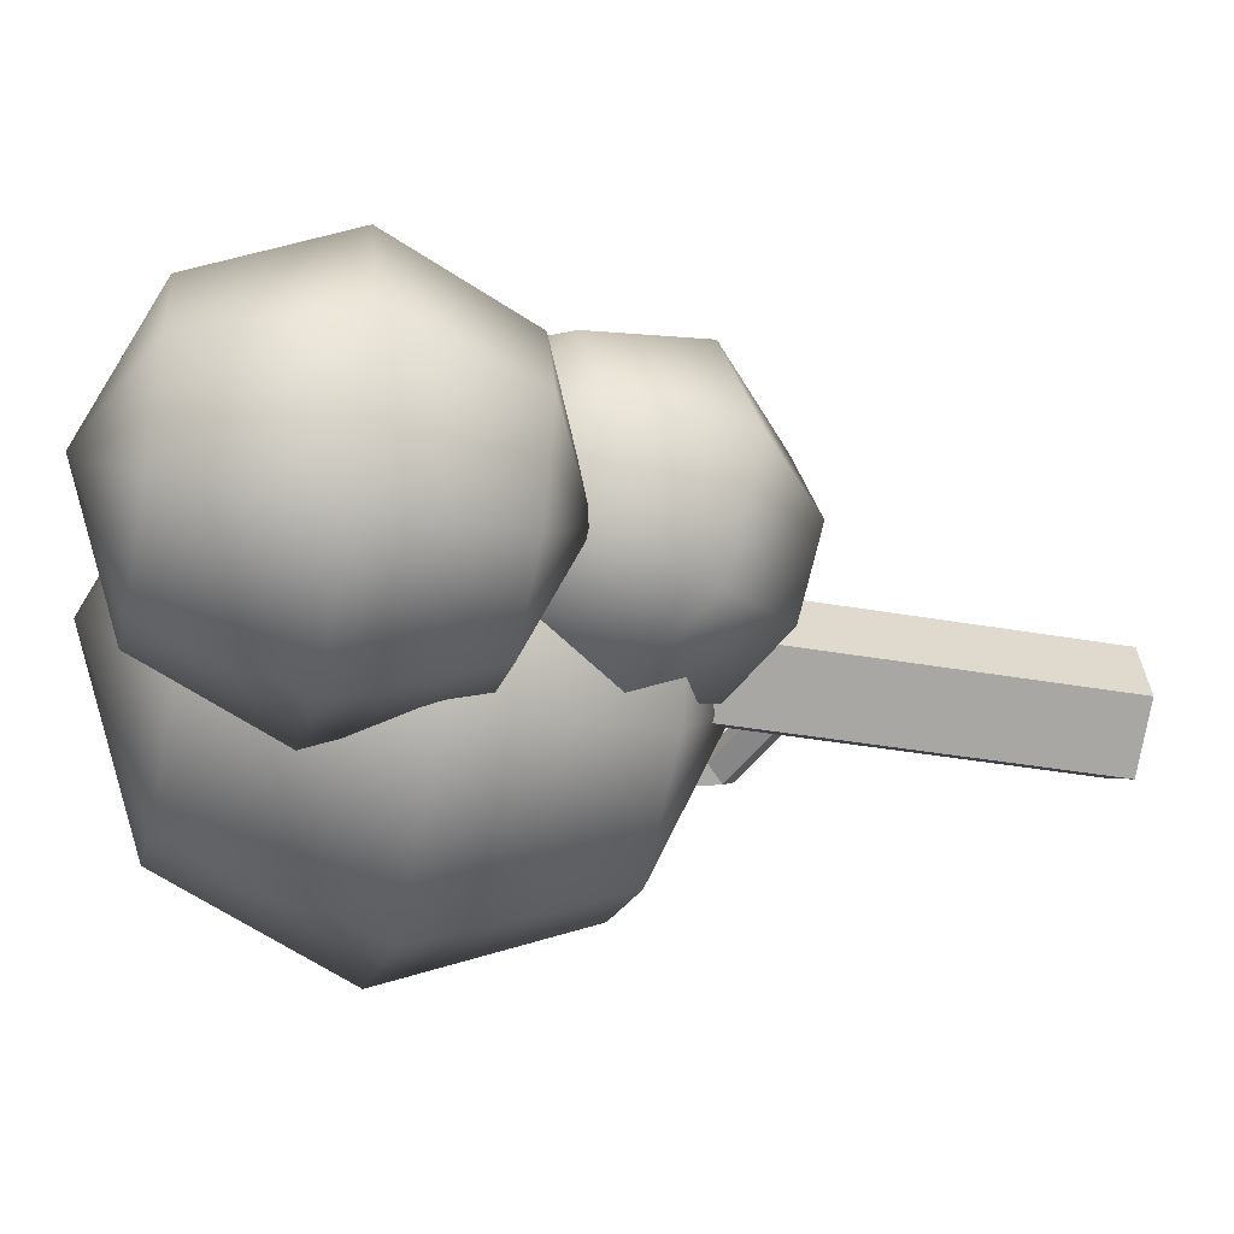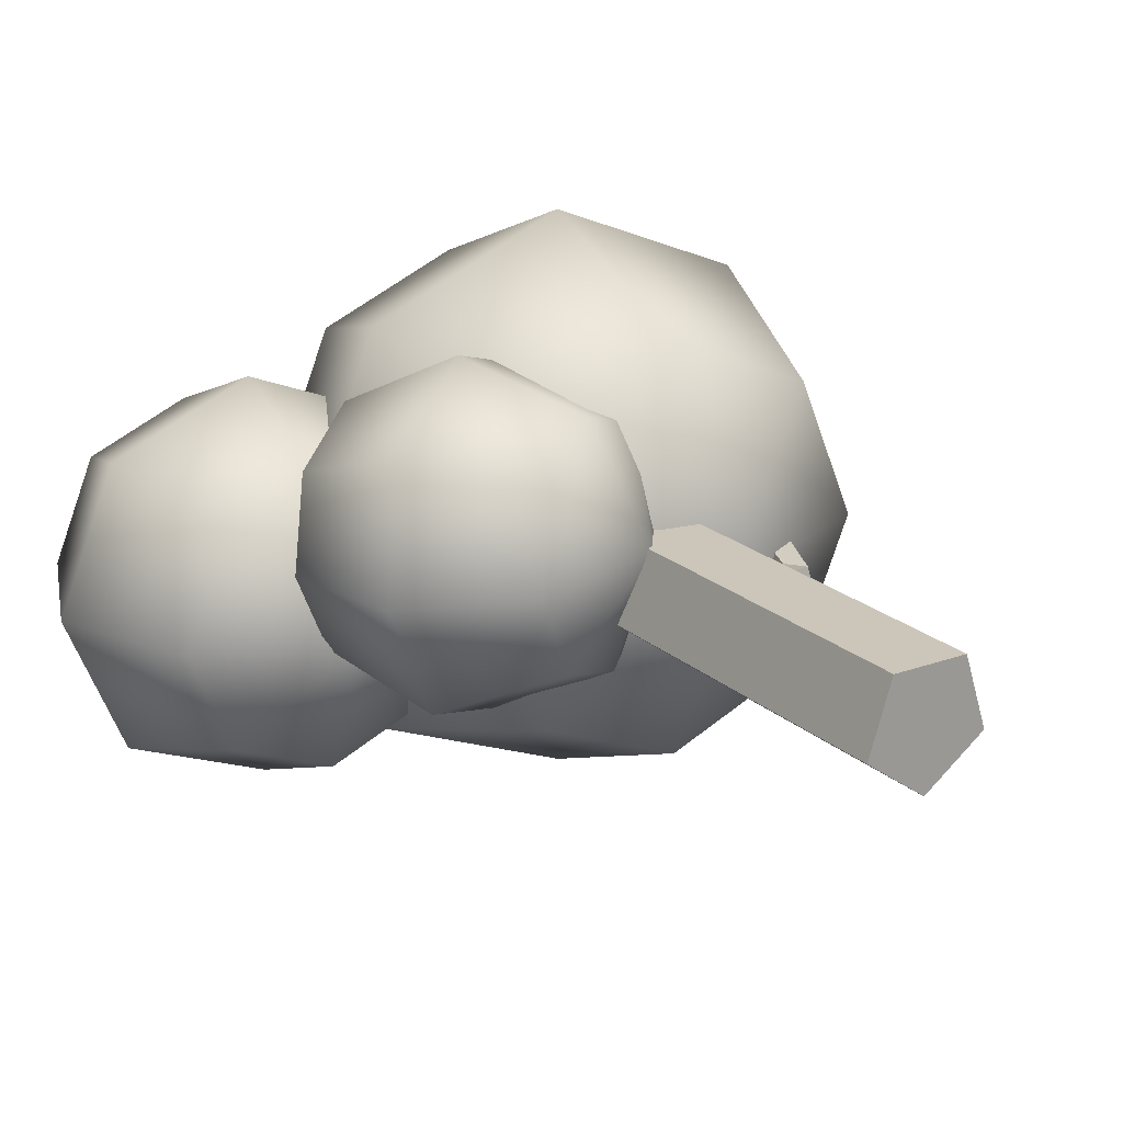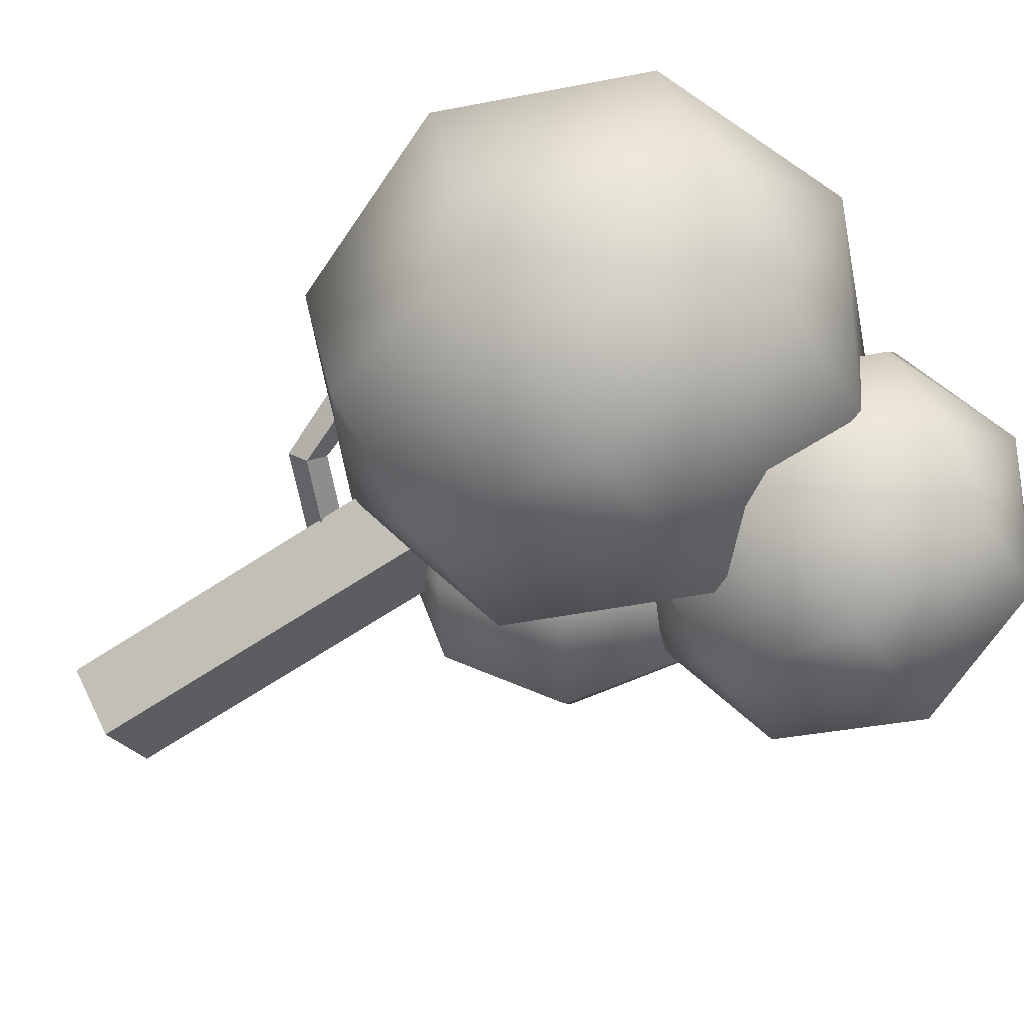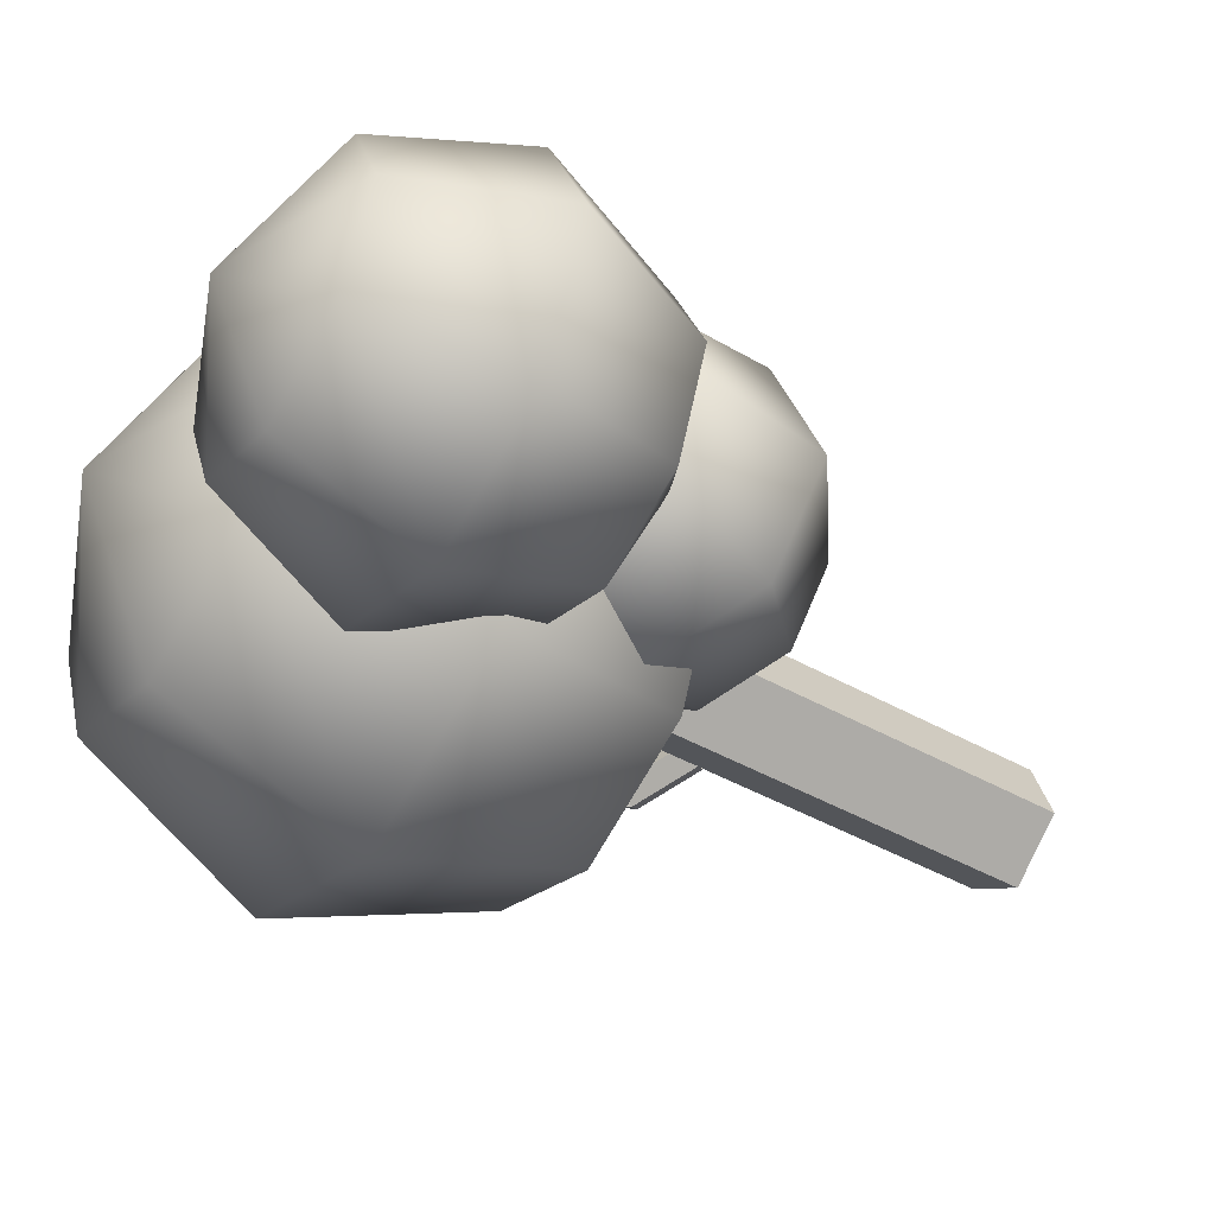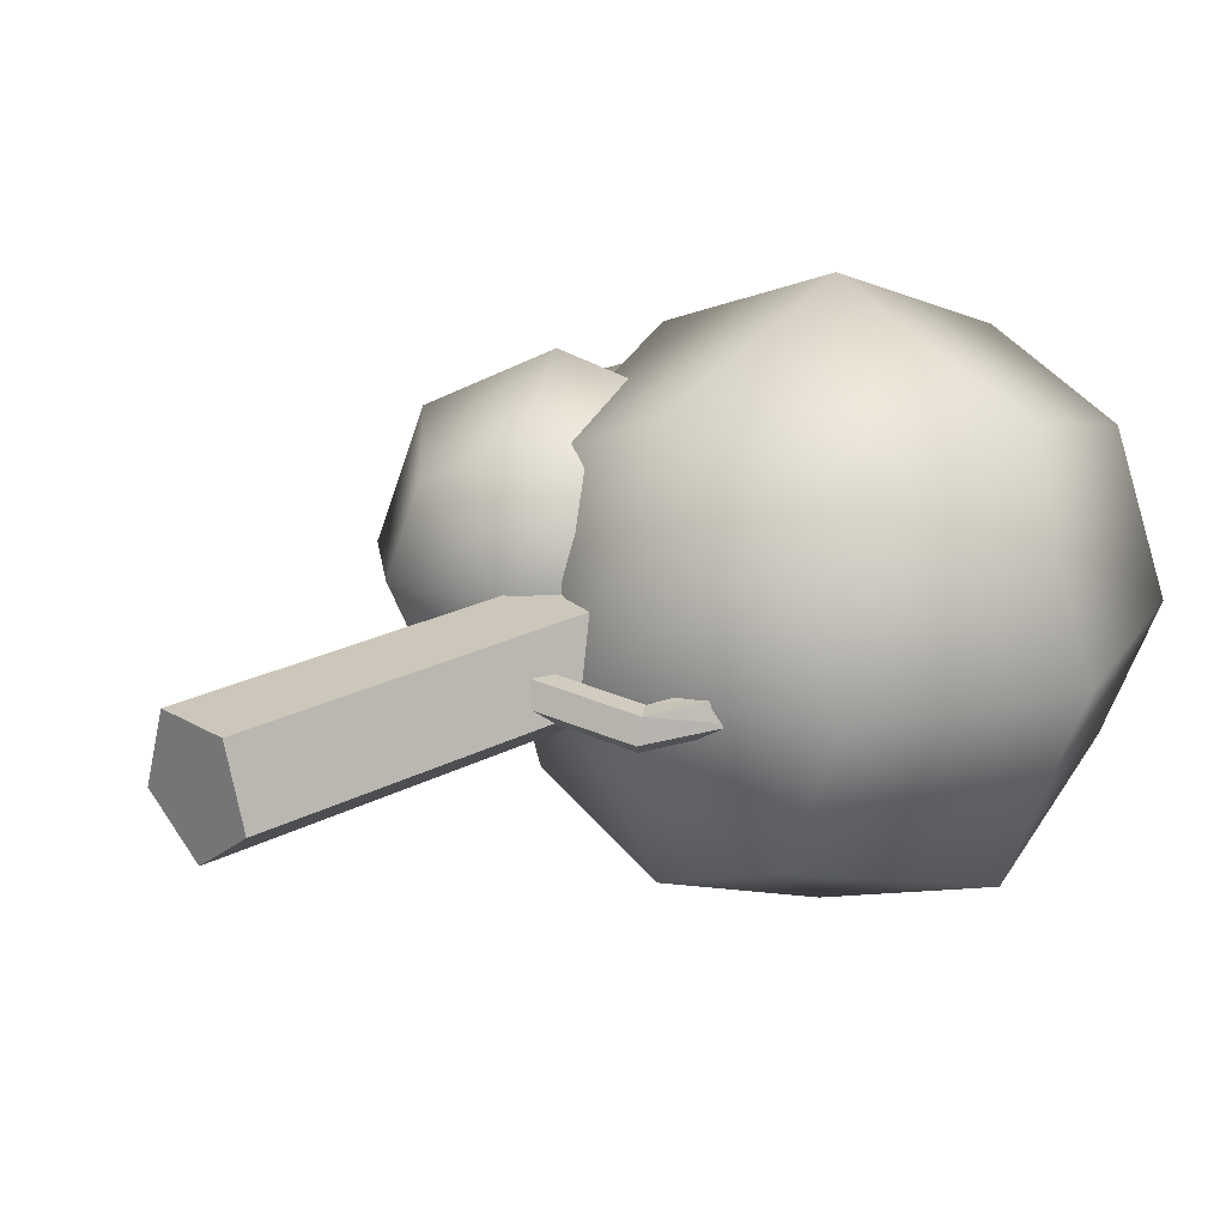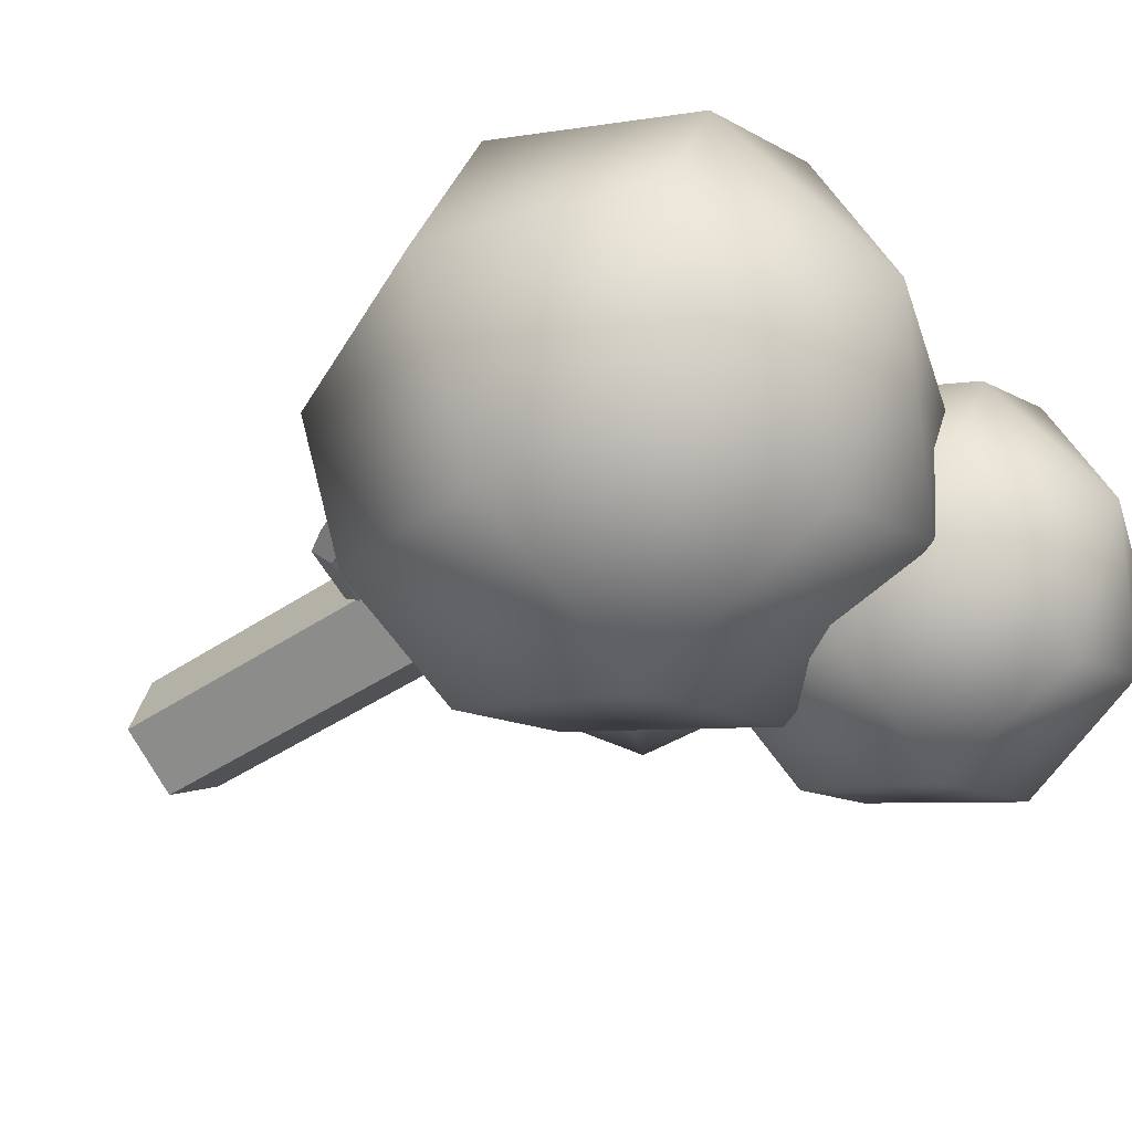
<metadata>
{"format":"obj","ext":"obj","renderer":"f3d","projection":"perspective","resolution":1024,"background":"white","views":[{"elev":-38.9,"azim":-102.4,"up":"+Z"},{"elev":20.8,"azim":-33.3,"up":"+Z"},{"elev":-67.9,"azim":123.2,"up":"+Z"},{"elev":-46.5,"azim":-122.5,"up":"+Z"},{"elev":21.4,"azim":46.5,"up":"+Z"},{"elev":-40.6,"azim":130.1,"up":"+Z"}]}
</metadata>
<code>
o oak_tree_1
v -0 -0.00861 -0.3275
v -0 2.628 -0.3275
v 0.3115 -0.00861 -0.1012
v 0.3115 2.628 -0.1012
v 0.1925 -0.00861 0.265
v 0.1925 2.628 0.265
v -0.1925 -0.00861 0.265
v -0.1925 2.628 0.265
v -0.3115 -0.00861 -0.1012
v -0.3115 2.628 -0.1012
v 1.013 4.211 -0.7301
v 1.315 3.179 -1.032
v 1.013 2.146 -0.7301
v 1.315 4.211 0
v 1.743 3.179 0
v 1.315 2.146 0
v 1.013 4.211 0.7301
v 1.315 3.179 1.032
v 1.013 2.146 0.7301
v 0.2824 4.211 1.032
v 0.2824 3.179 1.46
v 0.2824 2.146 1.032
v -0.4476 4.211 0.7301
v -0.75 3.179 1.032
v -0.4476 2.146 0.7301
v 0.2824 1.719 0
v -0.75 4.211 0
v -1.178 3.179 0
v -0.75 2.146 0
v -0.4476 4.211 -0.7301
v -0.75 3.179 -1.032
v -0.4476 2.146 -0.7301
v 0.2824 4.639 0
v 0.2824 4.211 -1.032
v 0.2824 3.179 -1.46
v 0.2824 2.146 -1.032
v -0.6284 4.445 -0.8408
v -0.4126 3.708 -1.056
v -0.6284 2.971 -0.8408
v -0.4126 4.445 -0.3199
v -0.1075 3.708 -0.3199
v -0.4126 2.971 -0.3199
v -0.6284 4.445 0.2009
v -0.4126 3.708 0.4166
v -0.6284 2.971 0.2009
v -1.149 4.445 0.4166
v -1.149 3.708 0.7217
v -1.149 2.971 0.4166
v -1.67 4.445 0.2009
v -1.886 3.708 0.4166
v -1.67 2.971 0.2009
v -1.149 2.666 -0.3199
v -1.886 4.445 -0.3199
v -2.191 3.708 -0.3199
v -1.886 2.971 -0.3199
v -1.67 4.445 -0.8408
v -1.886 3.708 -1.056
v -1.67 2.971 -0.8408
v -1.149 4.75 -0.3199
v -1.149 4.445 -1.056
v -1.149 3.708 -1.362
v -1.149 2.971 -1.056
v -0.5217 3.219 -0.2765
v -0.02505 2.776 -0.399
v 0.1243 2.153 -0.1832
v -0.4098 3.326 0.1758
v 0.1332 2.928 0.2406
v 0.2362 2.261 0.2691
v -0.609 3.243 0.6024
v -0.1485 2.81 0.8439
v 0.03696 2.177 0.6957
v -1.003 3.017 0.7534
v -0.7053 2.491 1.057
v -0.3567 1.952 0.8467
v -1.36 2.782 0.5404
v -1.211 2.158 0.7562
v -0.7143 1.716 0.6336
v -0.1612 1.714 0.2445
v -1.472 2.674 0.08808
v -1.369 2.007 0.1165
v -0.8262 1.609 0.1814
v -1.273 2.758 -0.3385
v -1.087 2.125 -0.4867
v -0.627 1.692 -0.2452
v -1.075 3.221 0.1126
v -0.8792 2.983 -0.4895
v -0.5307 2.443 -0.7003
v -0.2333 1.918 -0.3962
v 0.7892 2.077 -0.1485
v 0.8731 2.028 -0.0771
v 0.1989 1.504 -0.09079
v 0.6338 1.696 -0.1748
v 0.2636 1.432 -0.01984
v 0.6985 1.623 -0.1038
v 0.2507 1.469 0.09394
v 0.6856 1.661 0.009976
v 0.178 1.565 0.0933
v 0.6129 1.757 0.009341
v 0.146 1.587 -0.02087
v 0.5808 1.779 -0.1048
v 0.8388 2.045 0.03732
v 0.7337 2.104 0.03668
v 0.703 2.124 -0.07814
f 2 3 1
f 4 5 3
f 6 7 5
f 2 8 6
f 8 9 7
f 10 1 9
f 3 7 9
f 98 101 102
f 92 93 91
f 92 90 94
f 93 96 95
f 96 90 101
f 95 98 97
f 100 89 92
f 89 102 101
f 97 100 99
f 100 102 103
f 100 91 99
f 93 97 99
f 2 4 3
f 4 6 5
f 6 8 7
f 6 4 2
f 2 10 8
f 8 10 9
f 10 2 1
f 9 1 3
f 3 5 7
f 98 96 101
f 92 94 93
f 92 89 90
f 93 94 96
f 96 94 90
f 95 96 98
f 100 103 89
f 101 90 89
f 89 103 102
f 97 98 100
f 100 98 102
f 100 92 91
f 99 91 93
f 93 95 97
f 26 36 13
f 35 11 12
f 35 13 36
f 34 33 11
f 26 13 16
f 11 15 12
f 12 16 13
f 11 33 14
f 26 16 19
f 14 18 15
f 15 19 16
f 14 33 17
f 26 19 22
f 17 21 18
f 18 22 19
f 17 33 20
f 20 33 23
f 26 22 25
f 21 23 24
f 21 25 22
f 24 29 25
f 23 33 27
f 26 25 29
f 23 28 24
f 28 32 29
f 27 33 30
f 26 29 32
f 27 31 28
f 31 36 32
f 30 33 34
f 26 32 36
f 30 35 31
f 52 62 39
f 61 37 38
f 61 39 62
f 60 59 37
f 52 39 42
f 37 41 38
f 38 42 39
f 37 59 40
f 52 42 45
f 40 44 41
f 41 45 42
f 40 59 43
f 52 45 48
f 43 47 44
f 44 48 45
f 43 59 46
f 46 59 49
f 52 48 51
f 46 50 47
f 47 51 48
f 51 54 55
f 49 59 53
f 52 51 55
f 49 54 50
f 55 57 58
f 53 59 56
f 52 55 58
f 53 57 54
f 57 62 58
f 56 59 60
f 52 58 62
f 56 61 57
f 78 88 65
f 86 64 87
f 87 65 88
f 86 85 63
f 78 65 68
f 63 67 64
f 64 68 65
f 63 85 66
f 78 68 71
f 66 70 67
f 68 70 71
f 66 85 69
f 78 71 74
f 69 73 70
f 70 74 71
f 69 85 72
f 72 85 75
f 78 74 77
f 72 76 73
f 73 77 74
f 76 81 77
f 75 85 79
f 78 77 81
f 76 79 80
f 80 84 81
f 79 85 82
f 78 81 84
f 79 83 80
f 83 88 84
f 82 85 86
f 78 84 88
f 83 86 87
f 35 34 11
f 35 12 13
f 11 14 15
f 12 15 16
f 14 17 18
f 15 18 19
f 17 20 21
f 18 21 22
f 21 20 23
f 21 24 25
f 24 28 29
f 23 27 28
f 28 31 32
f 27 30 31
f 31 35 36
f 30 34 35
f 61 60 37
f 61 38 39
f 37 40 41
f 38 41 42
f 40 43 44
f 41 44 45
f 43 46 47
f 44 47 48
f 46 49 50
f 47 50 51
f 51 50 54
f 49 53 54
f 55 54 57
f 53 56 57
f 57 61 62
f 56 60 61
f 86 63 64
f 87 64 65
f 63 66 67
f 64 67 68
f 66 69 70
f 68 67 70
f 69 72 73
f 70 73 74
f 72 75 76
f 73 76 77
f 76 80 81
f 76 75 79
f 80 83 84
f 79 82 83
f 83 87 88
f 83 82 86

</code>
